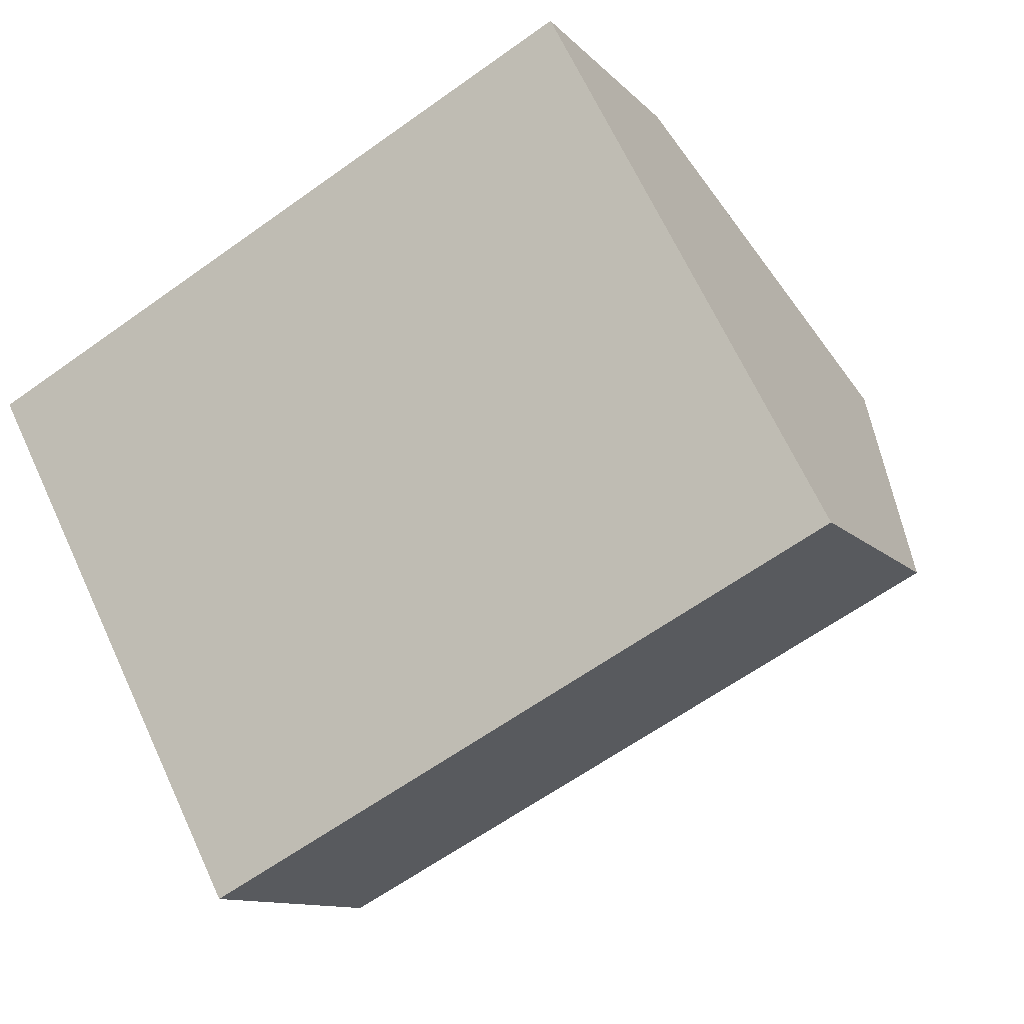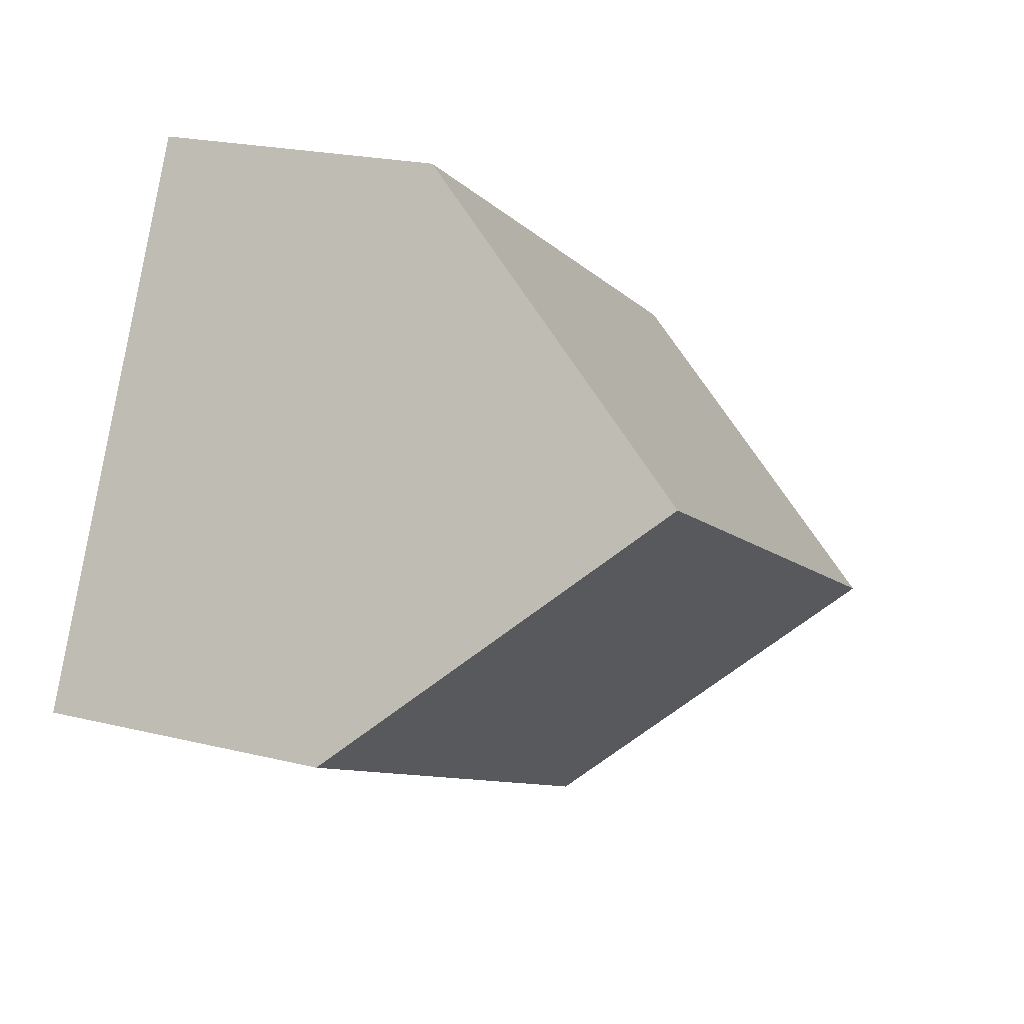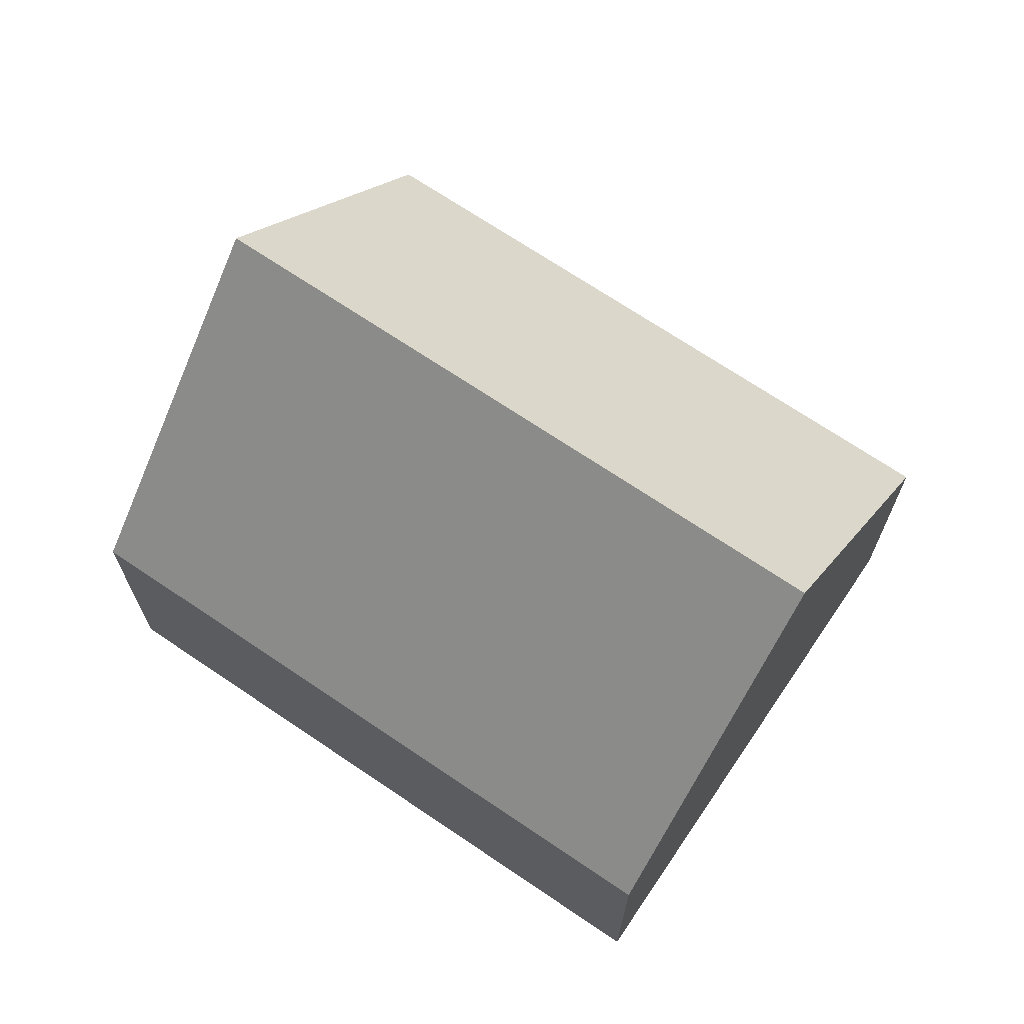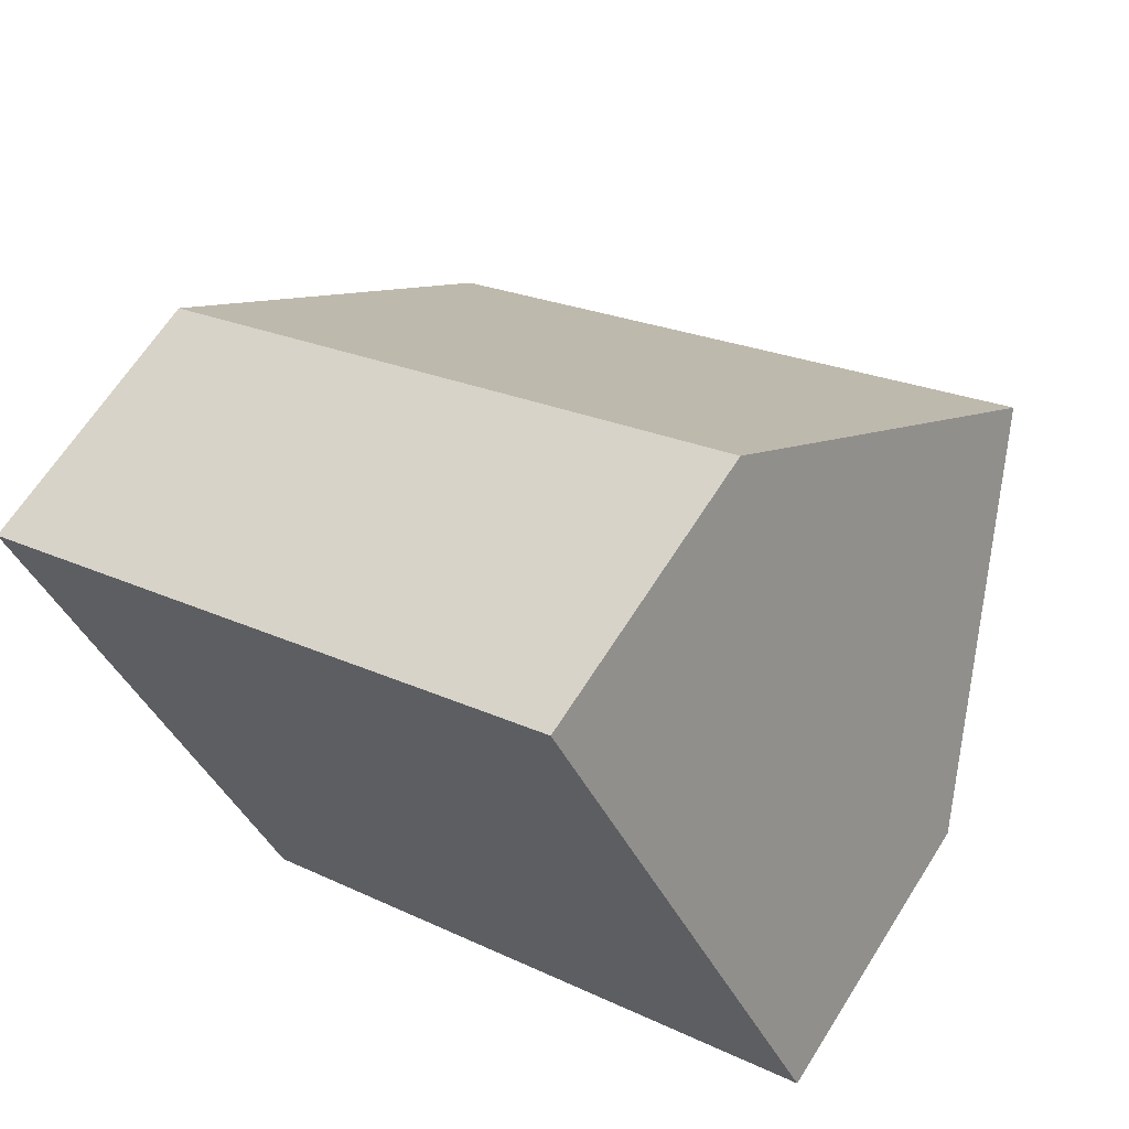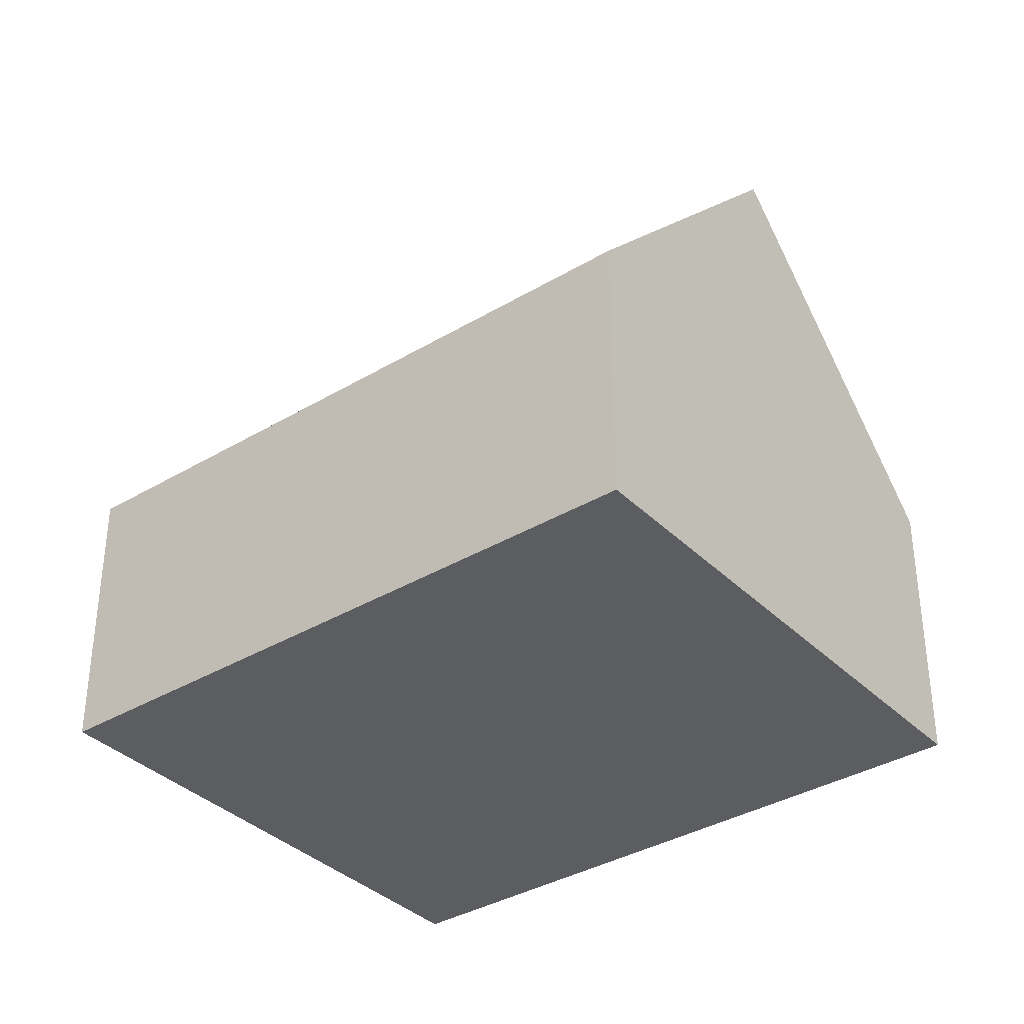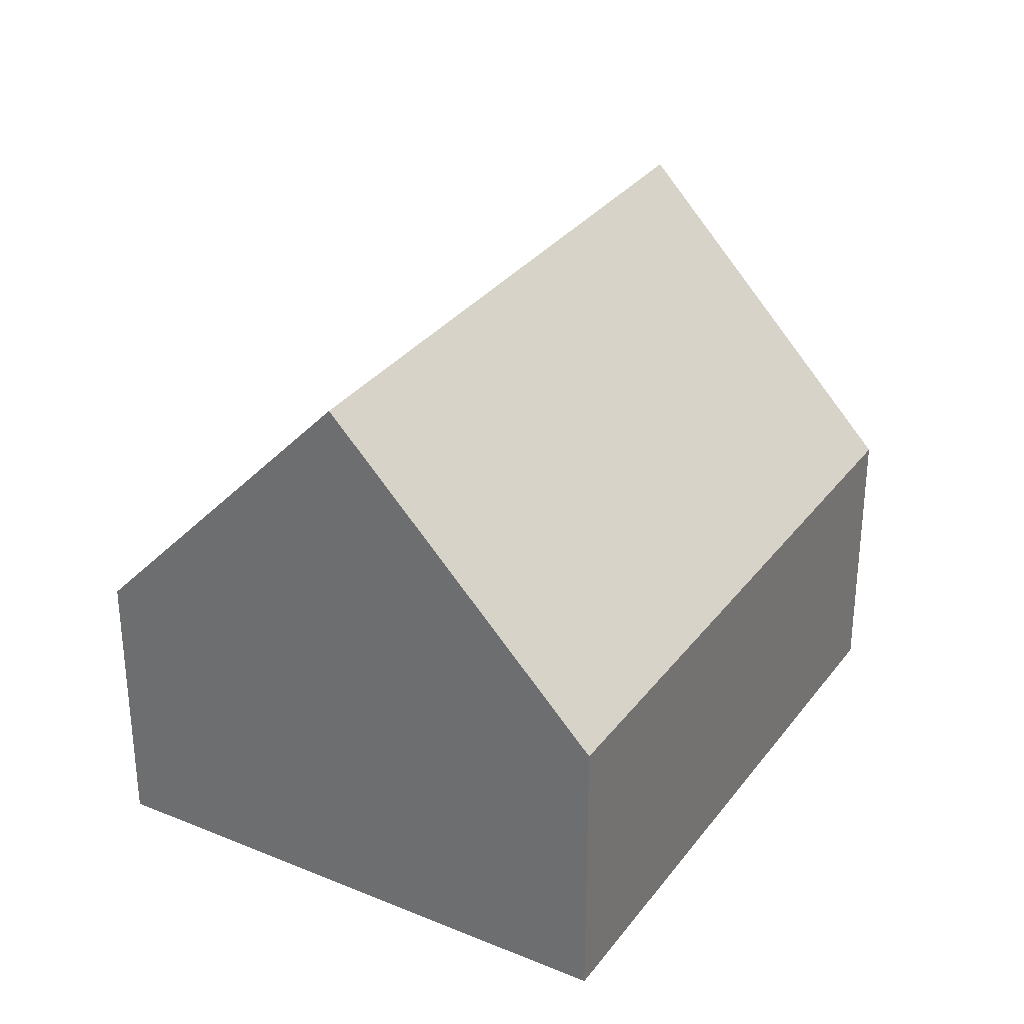
<metadata>
{"format":"obj","ext":"obj","renderer":"f3d","projection":"perspective","resolution":1024,"background":"white","views":[{"elev":-11.1,"azim":24.2,"up":"+Z"},{"elev":21.5,"azim":113.6,"up":"+Z"},{"elev":69.7,"azim":-173.3,"up":"+Y"},{"elev":64.8,"azim":32.2,"up":"+Z"},{"elev":-36.0,"azim":-169.3,"up":"+Y"},{"elev":31.4,"azim":-87.2,"up":"+Y"}]}
</metadata>
<code>
v  15.61 12.34 1.309
v  5.324 6.574 -10.23
v  2.776 12.34 -5.335
v  5.561 6.038 -10.69
v  18.16 6.571 -3.592
v  18.39 6.038 -4.045
v  0 6.061 3.711e-16
v  12.82 6.028 6.673
v  0 0 0
v  12.82 -4.086e-16 6.673
v  15.61 -8.015e-17 1.309
v  18.16 2.199e-16 -3.592
v  18.39 2.477e-16 -4.045
v  5.561 6.546e-16 -10.69
v  5.324 6.267e-16 -10.23
v  2.776 3.267e-16 -5.335
g defaultobject
f 1 2 3
f 2 1 4
f 4 1 5
f 4 5 6
f 7 1 3
f 1 7 8
f 9 8 7
f 8 9 10
f 10 1 8
f 1 10 5
f 5 10 11
f 5 11 12
f 5 12 6
f 6 12 13
f 13 4 6
f 4 13 14
f 2 7 3
f 7 2 4
f 7 4 14
f 7 14 15
f 7 15 16
f 7 16 9
f 12 14 13
f 14 12 11
f 14 11 10
f 14 10 15
f 15 10 16
f 16 10 9

</code>
